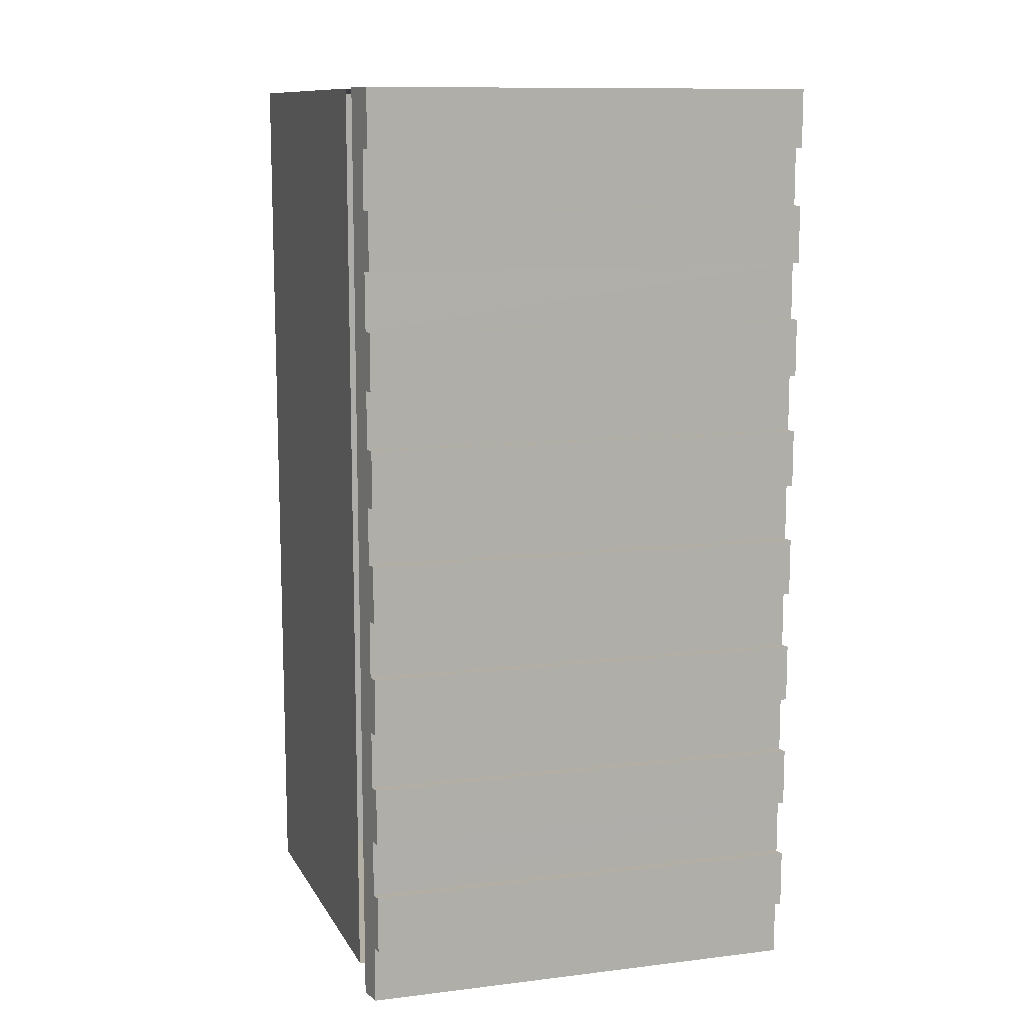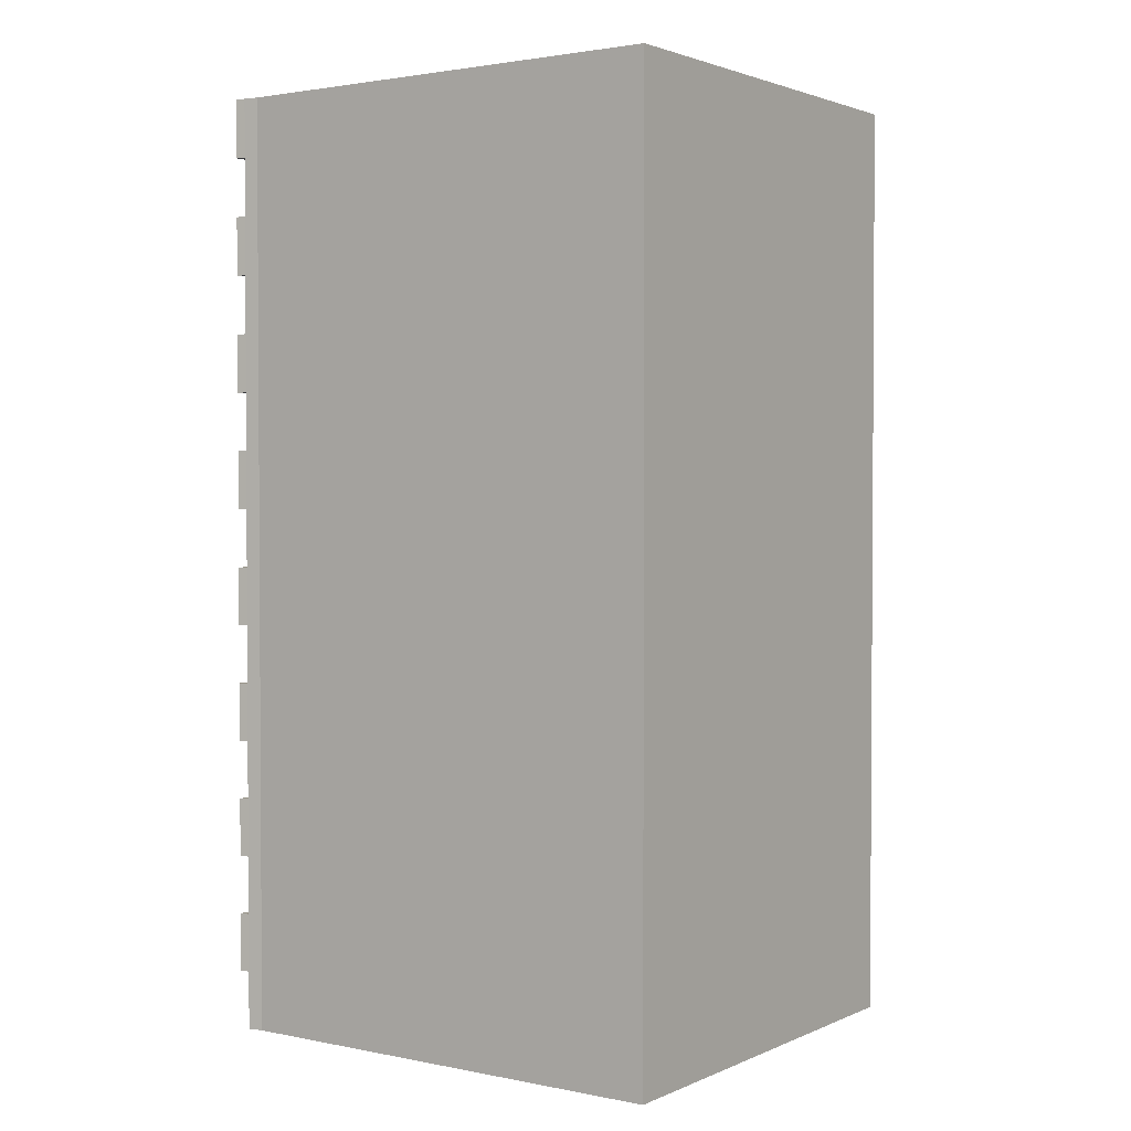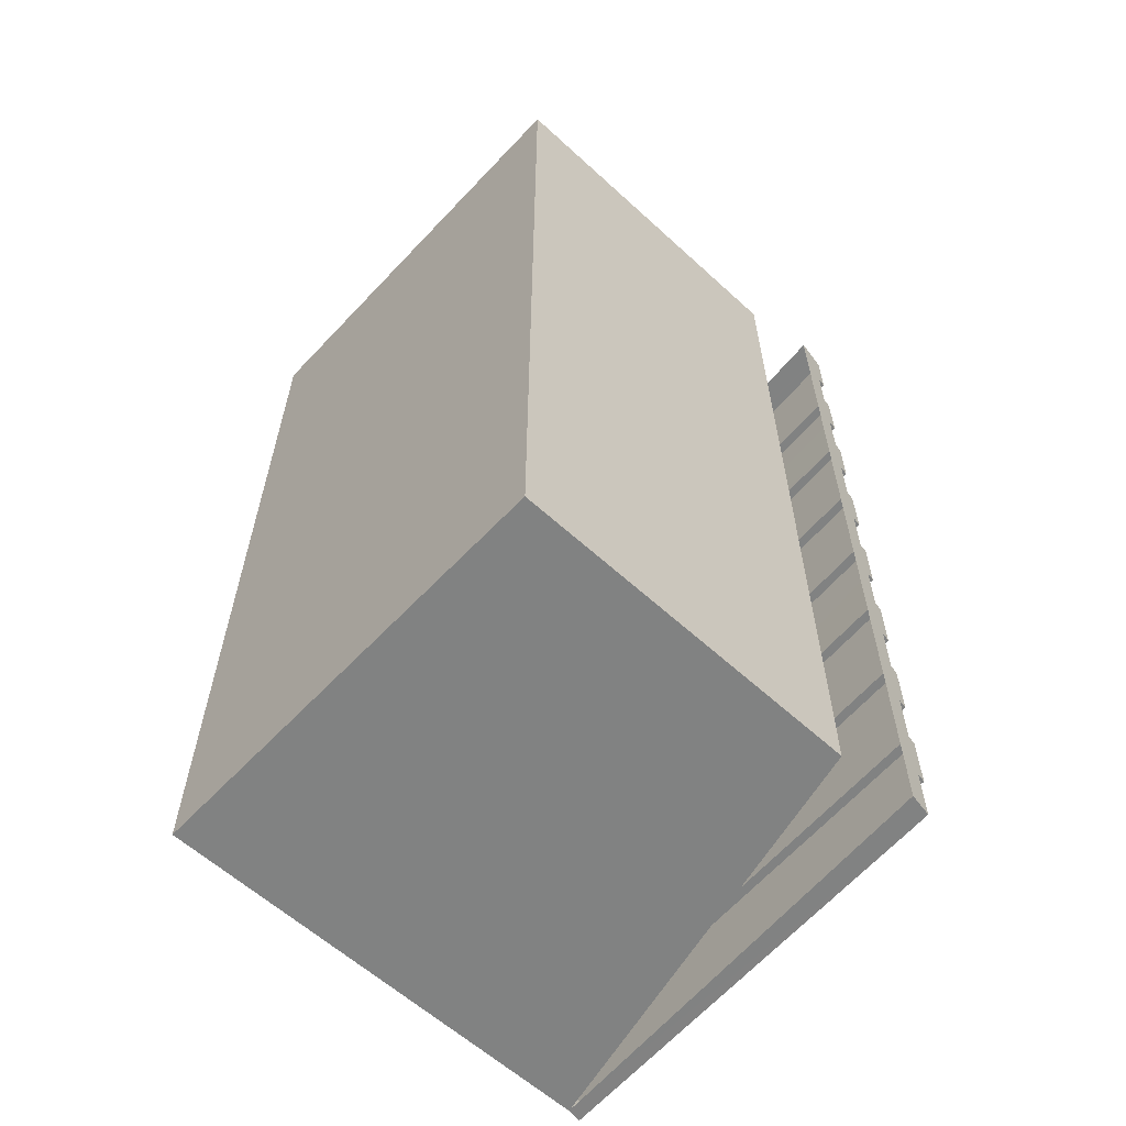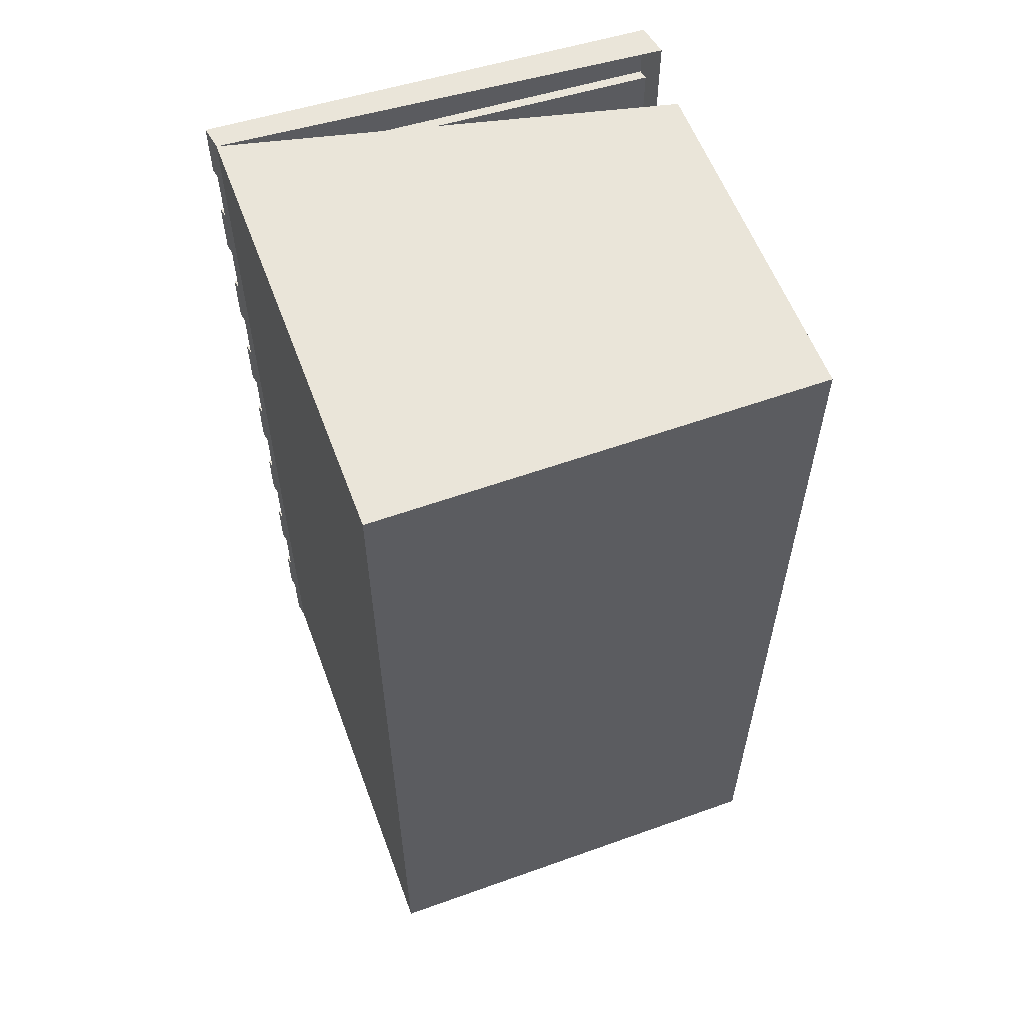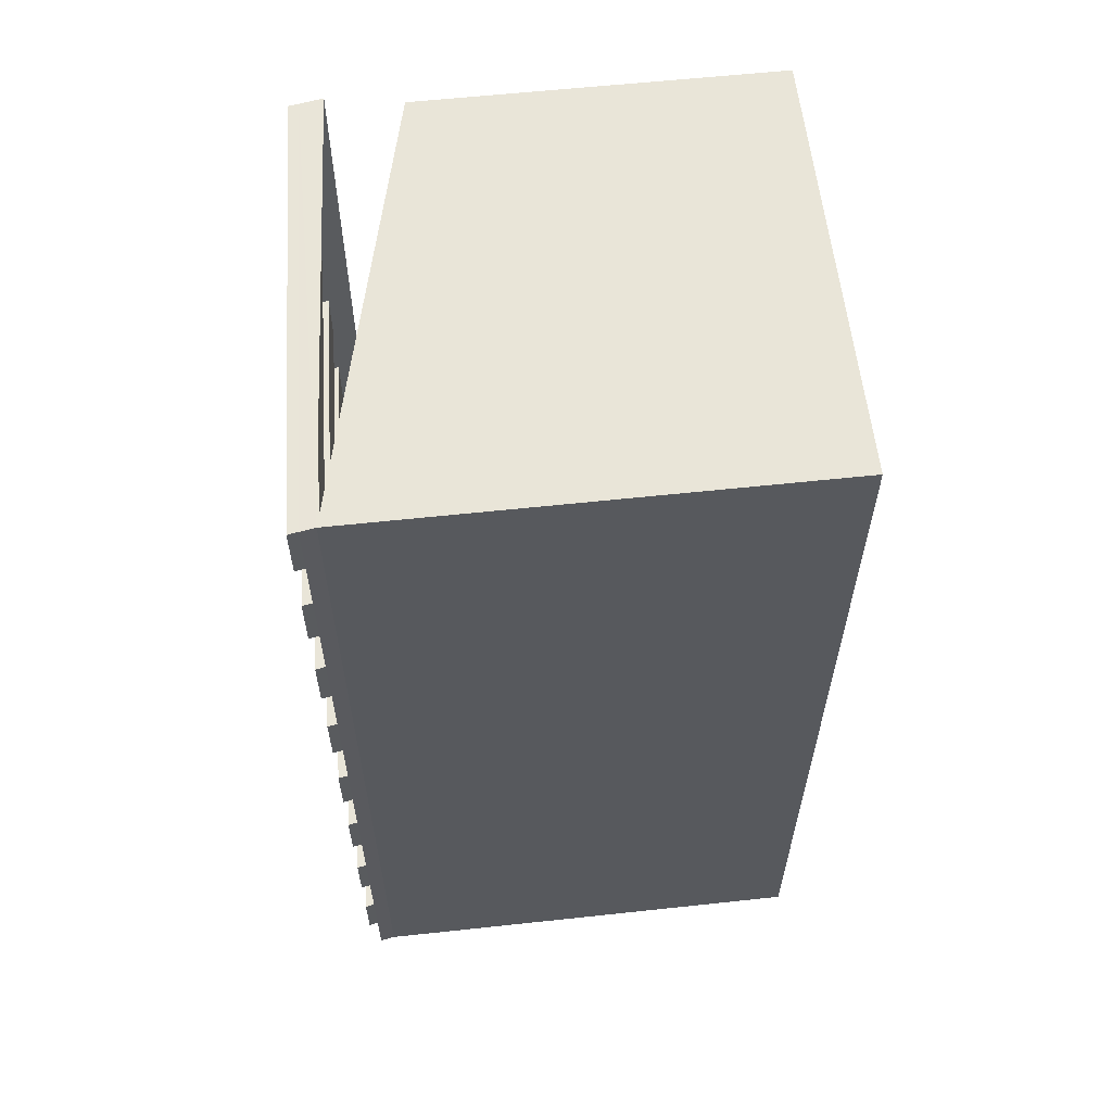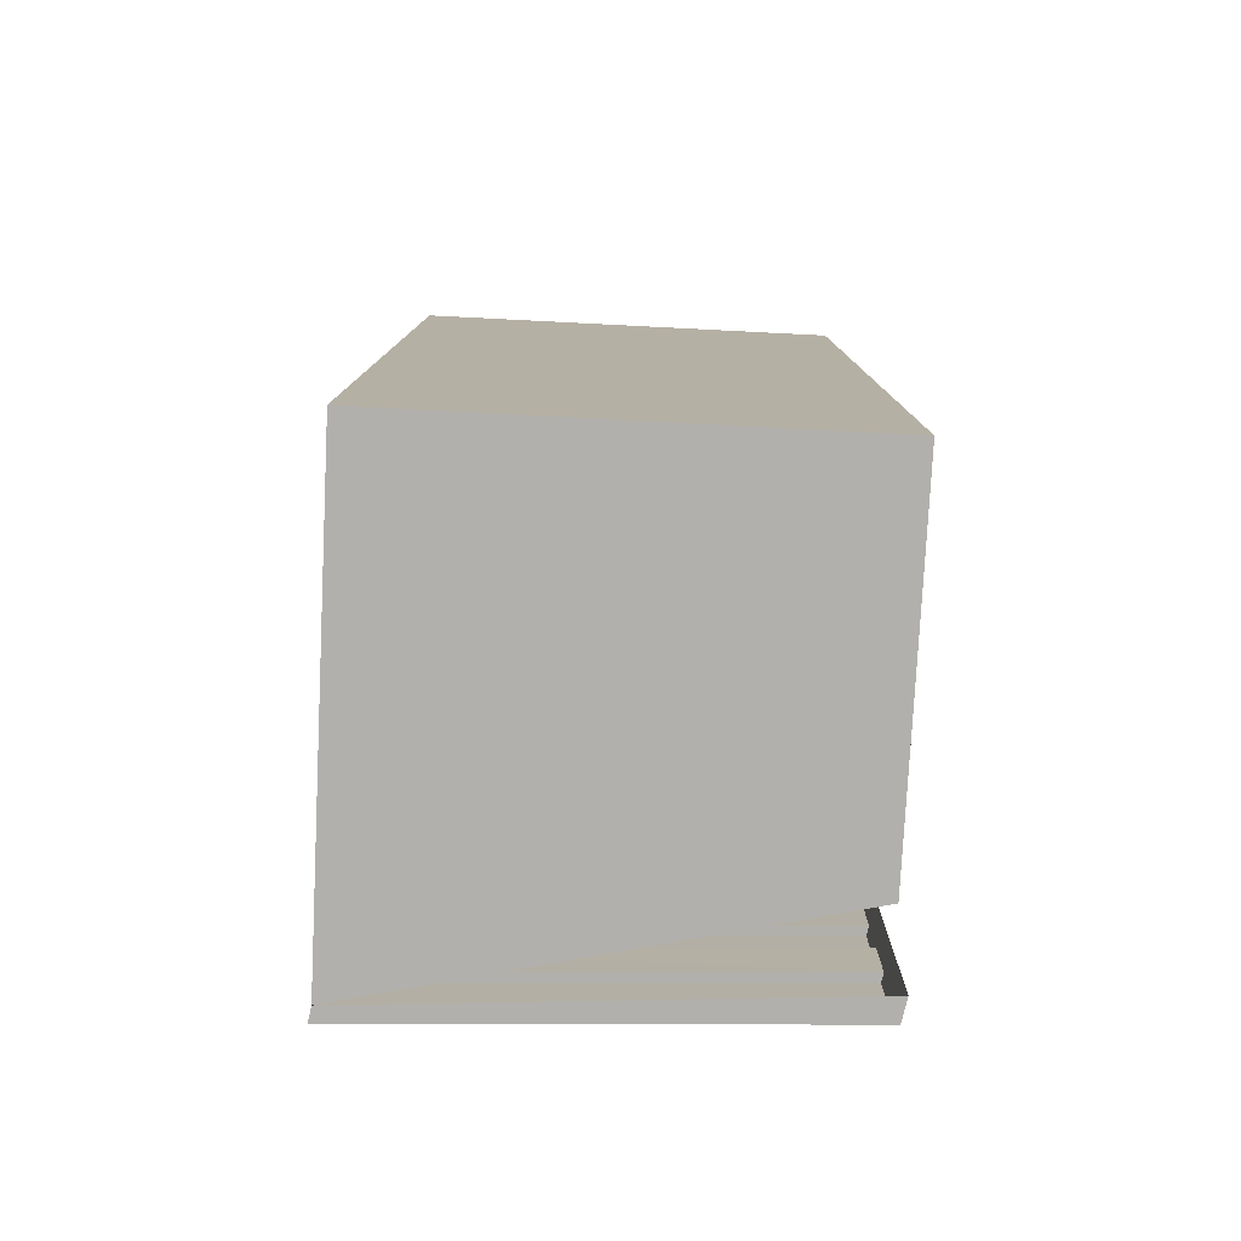
<metadata>
{"format":"obj","ext":"obj","renderer":"f3d","projection":"perspective","resolution":1024,"background":"white","views":[{"elev":11.3,"azim":160.8,"up":"+Z"},{"elev":2.1,"azim":-55.0,"up":"+Z"},{"elev":-60.6,"azim":47.0,"up":"+Z"},{"elev":58.1,"azim":-20.3,"up":"+Z"},{"elev":59.7,"azim":-96.3,"up":"+Z"},{"elev":-78.7,"azim":-2.9,"up":"+Z"}]}
</metadata>
<code>
o Cube
v 1 1.623 -2.123
v 1 0.01235 -2.123
v 1 1.623 2.123
v 1 0.01235 2.123
v -0.9997 2.093 -2.123
v -1 0.01235 -2.123
v -0.9997 2.093 2.123
v -1 0.01235 2.123
v 1.059 1.954 -2.124
v 1.059 1.954 2.123
v 1.04 2.061 -2.124
v 1.032 2.103 2.123
v -1.011 2.162 -2.124
v -1.019 2.204 2.123
v 1.032 2.103 -0.000351
v -1.019 2.204 -0.000351
v -1.019 2.204 -1.062
v 1.032 2.103 -1.062
v 1.032 2.103 1.061
v -1.019 2.204 1.061
v -1.019 2.204 -1.593
v 1.032 2.103 -1.593
v 1.032 2.103 1.592
v -1.019 2.204 1.592
v -1.019 2.204 0.5304
v 1.032 2.103 0.5304
v 1.032 2.103 -0.5312
v -1.019 2.204 -0.5312
v 1.032 2.103 1.857
v -1.019 2.204 1.857
v -1.019 2.204 1.327
v 1.032 2.103 1.327
v 1.032 2.103 0.7959
v -1.019 2.204 0.7959
v -1.019 2.204 0.2651
v 1.032 2.103 0.2651
v 1.032 2.103 -0.2658
v -1.019 2.204 -0.2658
v -1.019 2.204 -0.7966
v 1.032 2.103 -0.7966
v 1.032 2.103 -1.327
v -1.019 2.204 -1.327
v -1.019 2.204 -1.858
v 1.032 2.103 -1.858
v -1.011 2.159 2.123
v -1.011 2.161 -0.000351
v 1.04 2.061 1.061
v 1.04 2.061 -1.593
v -1.011 2.161 -1.062
v -1.011 2.161 -0.2658
v -1.011 2.161 -0.5312
v -1.011 2.162 -1.327
v -1.011 2.16 1.061
v -1.011 2.16 0.7959
v -1.011 2.16 1.592
v 1.04 2.061 -0.2658
v -1.011 2.16 0.5304
v -1.011 2.16 1.857
v -1.011 2.16 1.327
v 1.04 2.061 -1.858
v -1.011 2.162 -1.593
v 1.04 2.059 0.7959
v 1.04 2.058 1.857
v 1.04 2.06 -0.5312
v 1.04 2.058 1.592
v -1.011 2.161 -0.7966
v 1.04 2.06 -1.327
v 1.04 2.059 -0.000351
v 1.04 2.059 0.2651
v 1.04 2.059 1.327
v 1.04 2.059 0.5304
v -1.011 2.161 0.2651
v 1.04 2.058 2.123
v 1.04 2.06 -1.062
v 1.04 2.06 -0.7966
v -1.011 2.162 -1.858
f 3 8 4
f 7 6 8
f 6 1 2
f 1 4 2
f 4 6 2
f 30 12 29
f 7 73 45
f 11 5 13
f 38 15 37
f 42 18 41
f 34 19 33
f 43 22 44
f 31 23 32
f 35 26 36
f 39 27 40
f 27 51 64
f 22 61 48
f 46 7 72
f 71 62 10
f 41 52 42
f 65 58 63
f 47 59 70
f 71 54 62
f 68 72 69
f 51 56 64
f 74 66 75
f 48 52 67
f 11 76 60
f 33 54 34
f 15 46 68
f 40 66 39
f 26 57 71
f 32 59 31
f 19 53 47
f 37 50 38
f 18 49 74
f 44 76 43
f 36 72 35
f 23 55 65
f 29 58 30
f 56 15 68
f 67 18 74
f 47 33 19
f 69 26 71
f 75 27 64
f 48 44 22
f 72 25 35
f 63 12 73
f 70 23 65
f 52 17 42
f 58 14 30
f 66 28 39
f 59 24 31
f 76 21 43
f 54 20 34
f 50 16 38
f 45 12 14
f 3 7 8
f 7 5 6
f 6 5 1
f 1 3 4
f 4 8 6
f 30 14 12
f 7 10 73
f 11 9 5
f 38 16 15
f 42 17 18
f 34 20 19
f 43 21 22
f 31 24 23
f 35 25 26
f 39 28 27
f 27 28 51
f 22 21 61
f 13 5 76
f 5 7 46
f 76 5 61
f 7 45 58
f 55 59 7
f 59 53 7
f 7 58 55
f 52 5 49
f 52 61 5
f 66 49 5
f 46 50 5
f 50 51 5
f 51 66 5
f 54 57 7
f 57 72 7
f 7 53 54
f 10 9 68
f 9 11 60
f 60 48 9
f 48 67 9
f 63 73 10
f 65 63 10
f 9 67 74
f 64 9 75
f 74 75 9
f 64 56 9
f 56 68 9
f 70 65 10
f 62 47 10
f 47 70 10
f 68 69 10
f 69 71 10
f 41 67 52
f 65 55 58
f 47 53 59
f 71 57 54
f 68 46 72
f 51 50 56
f 74 49 66
f 48 61 52
f 11 13 76
f 33 62 54
f 15 16 46
f 40 75 66
f 26 25 57
f 32 70 59
f 19 20 53
f 37 56 50
f 18 17 49
f 44 60 76
f 36 69 72
f 23 24 55
f 29 63 58
f 56 37 15
f 67 41 18
f 47 62 33
f 69 36 26
f 75 40 27
f 48 60 44
f 72 57 25
f 63 29 12
f 70 32 23
f 52 49 17
f 58 45 14
f 66 51 28
f 59 55 24
f 76 61 21
f 54 53 20
f 50 46 16
f 45 73 12

</code>
